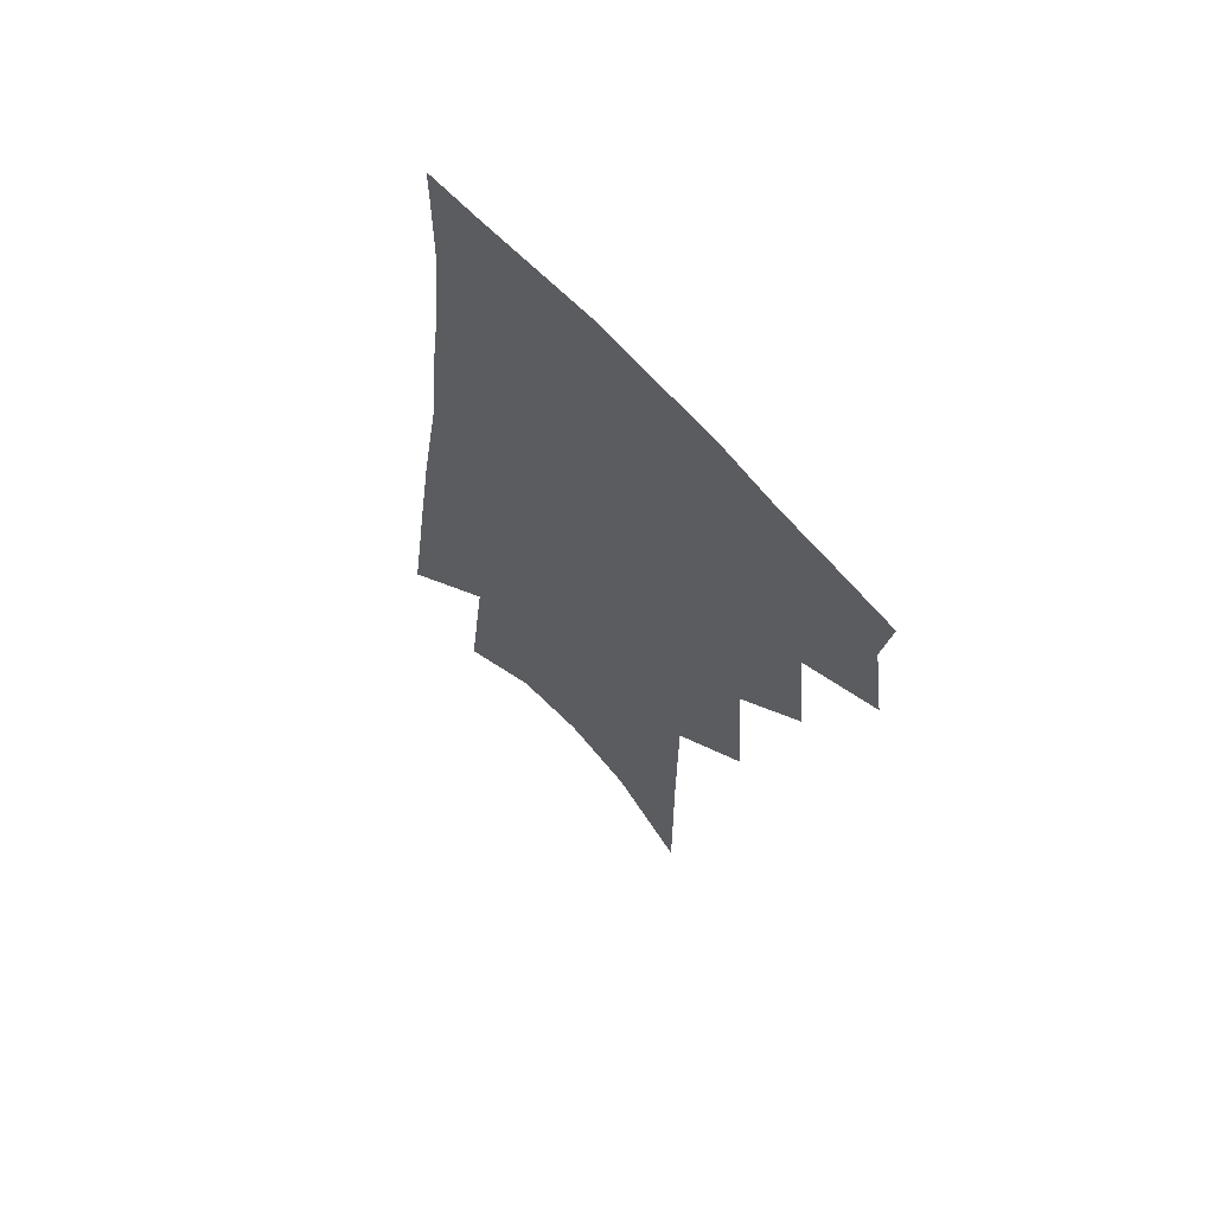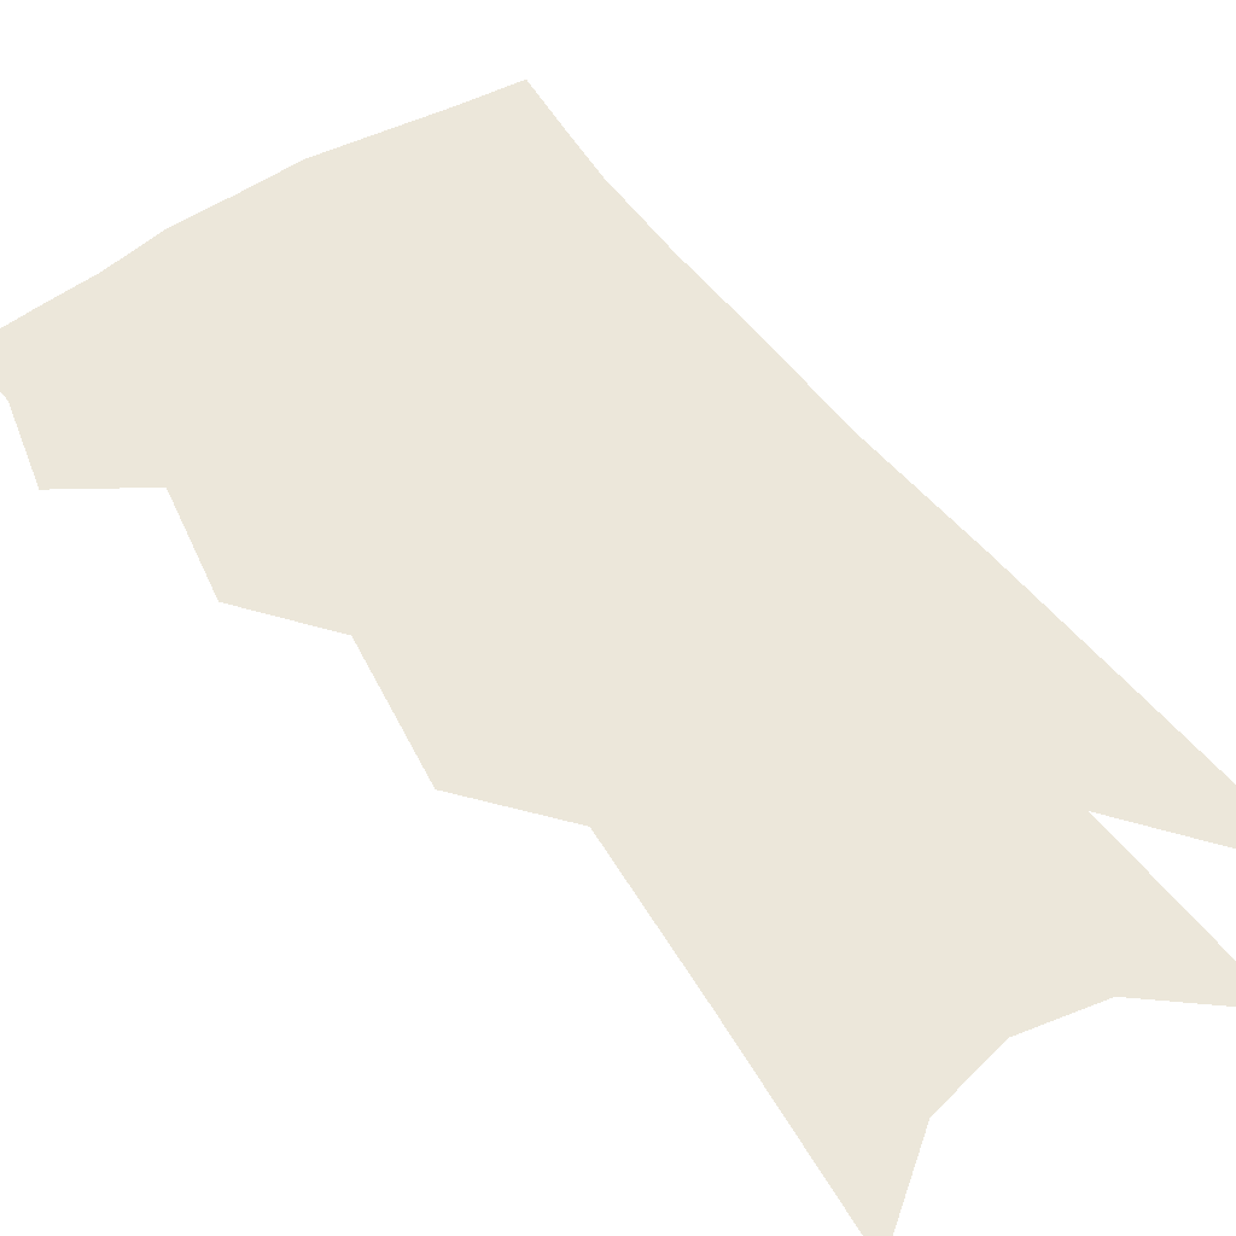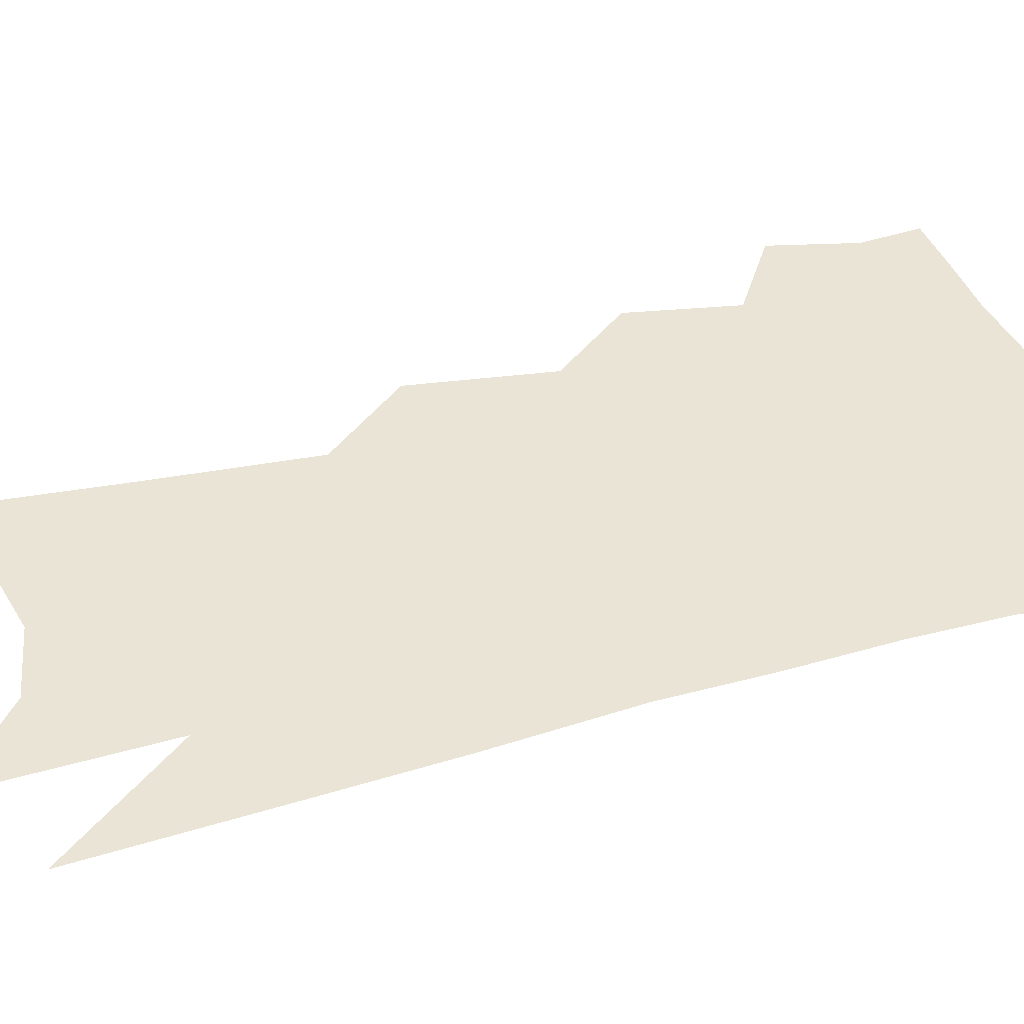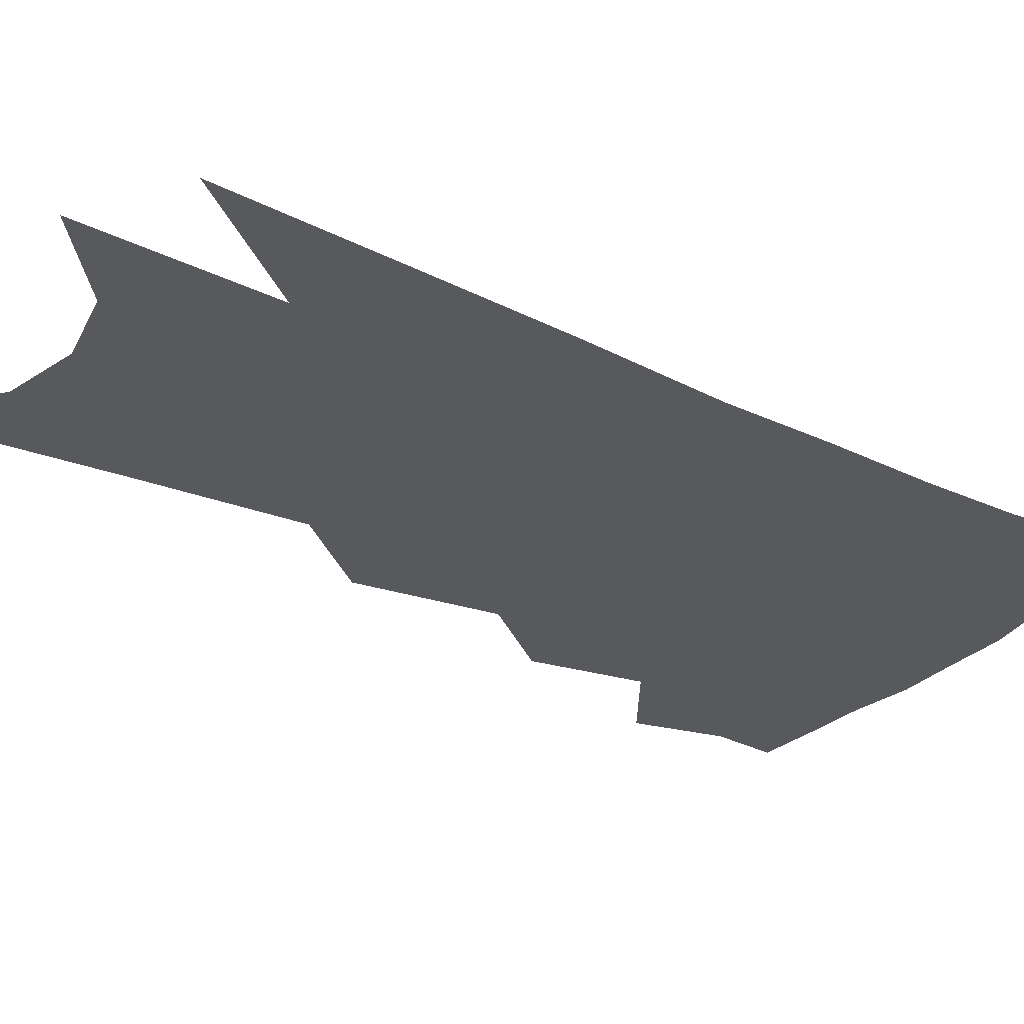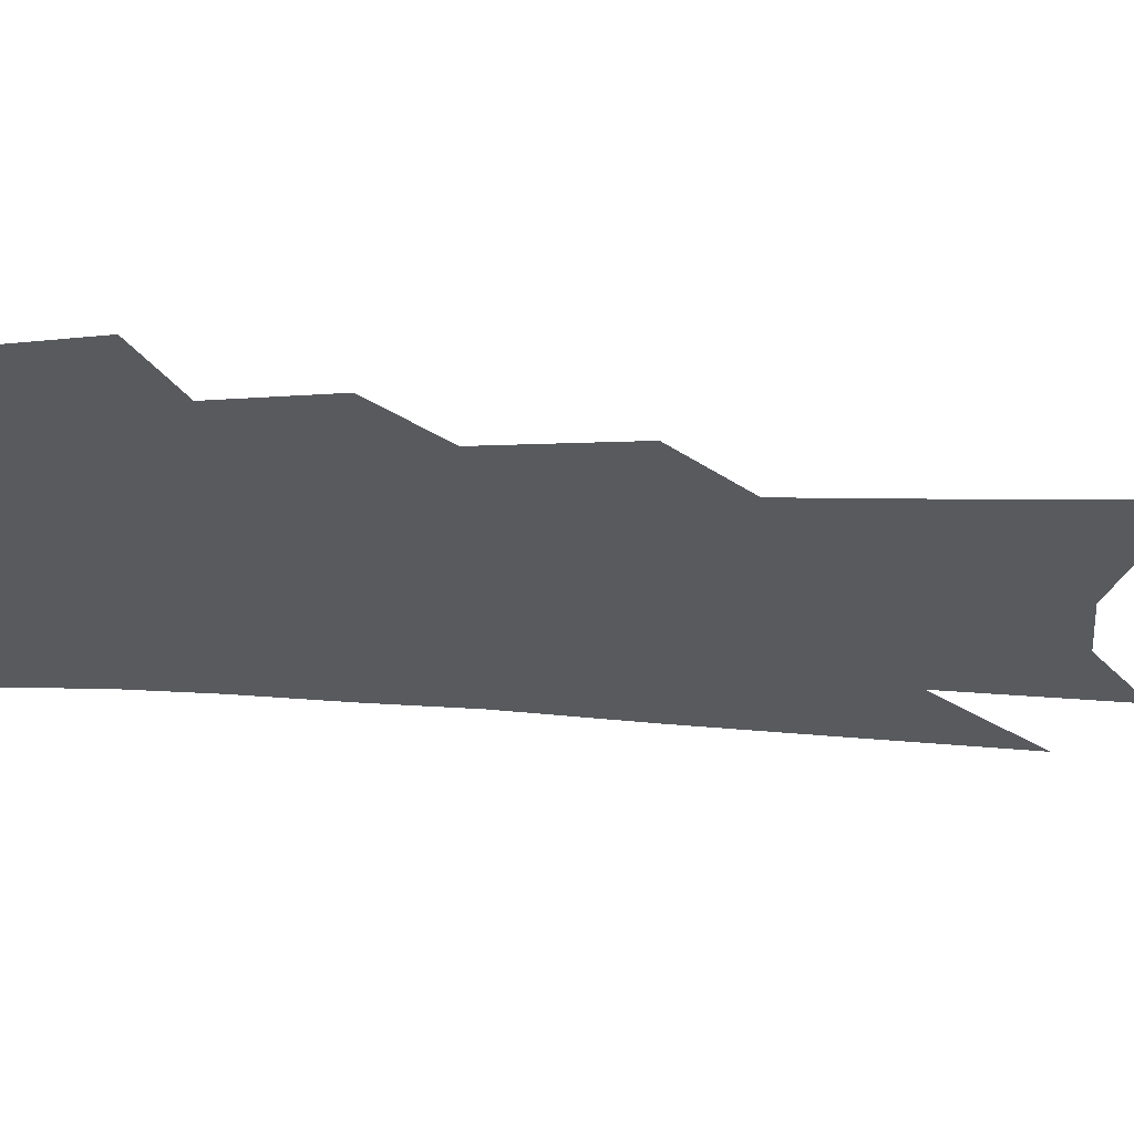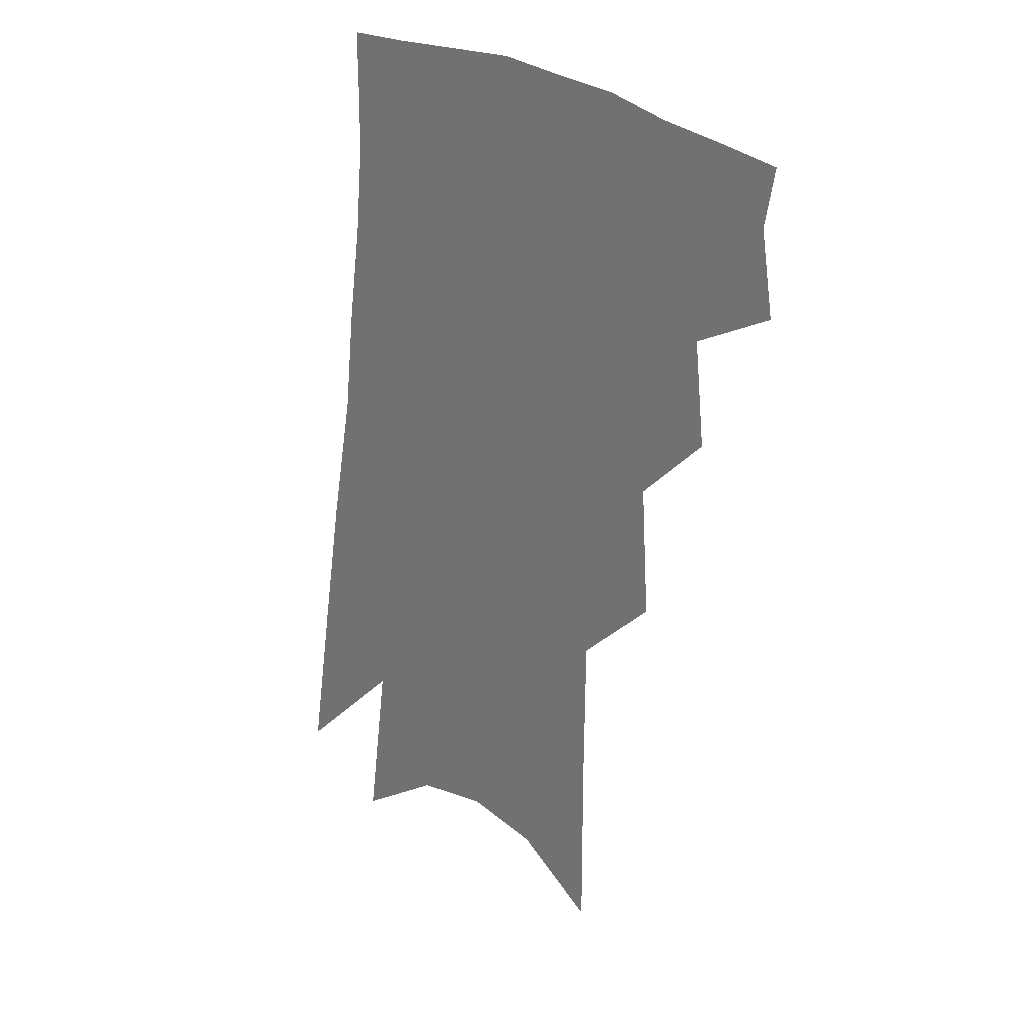
<metadata>
{"format":"obj","ext":"obj","renderer":"f3d","projection":"perspective","resolution":1024,"background":"white","views":[{"elev":66.4,"azim":-133.7,"up":"+Y"},{"elev":53.6,"azim":-29.6,"up":"+Z"},{"elev":43.9,"azim":78.4,"up":"+Z"},{"elev":-29.8,"azim":61.3,"up":"+Z"},{"elev":-30.5,"azim":-90.6,"up":"+Z"},{"elev":28.4,"azim":-143.6,"up":"+Y"}]}
</metadata>
<code>
v 491.5 348.9 0
v 495.9 376.8 0
v 492.8 396.3 0
v 513.2 300 0
v 516.9 335.2 0
v 517.8 360.6 0
v 515.5 380.2 0
v 511.9 399.8 0
v 531.8 232.3 0
v 534.6 277.2 0
v 536.2 311.3 0
v 538.3 342.6 0
v 537.2 363.7 0
v 534.7 383.2 0
v 531.3 402.9 0
v 555.7 92.47 0
v 556 157 0
v 555.8 207.9 0
v 556.7 254.4 0
v 556.8 288.9 0
v 558 321.5 0
v 557.5 345.1 0
v 556.9 366.6 0
v 554.6 386 0
v 550.5 408 0
v 580.9 115 0
v 579 171.1 0
v 577.5 218 0
v 577.1 261.1 0
v 577.3 297.6 0
v 577.4 326.3 0
v 577 348.8 0
v 576.1 368.6 0
v 574.4 387.9 0
v 570.4 410 0
v 604.4 122.2 0
v 600.9 180.2 0
v 598.3 226.5 0
v 597 266.3 0
v 596.2 300.4 0
v 595.8 327.1 0
v 595.6 349.9 0
v 595.6 370.9 0
v 593.9 389.9 0
v 590 412.4 0
v 628.5 119.5 0
v 623.4 175.9 0
v 619.1 224.8 0
v 616.9 264.3 0
v 615.4 297.1 0
v 614.2 326.7 0
v 613.9 351.6 0
v 614.1 371.8 0
v 614 390.5 0
v 611.2 411.4 0
v 656.5 99.72 0
v 649.3 159.3 0
v 641.9 214.4 0
v 638.9 254.1 0
v 636 290.1 0
v 633.3 322.8 0
v 632.1 349.8 0
v 632.5 371.7 0
v 632.8 391.1 0
v 631.7 410.3 0
v 684.3 121.7 0
v 676.2 177.7 0
v 669.1 226.6 0
v 661.4 272.7 0
v 657.9 307 0
v 653.6 340.4 0
v 651 370.6 0
v 650.8 391.5 0
v 650.8 409.9 0
f 5 6 1
f 1 6 2
f 6 7 2
f 2 7 3
f 7 8 3
f 10 11 4
f 4 11 5
f 11 12 5
f 5 12 6
f 12 13 6
f 6 13 7
f 13 14 7
f 7 14 8
f 14 15 8
f 18 19 9
f 9 19 10
f 19 20 10
f 10 20 11
f 20 21 11
f 11 21 12
f 21 22 12
f 12 22 13
f 22 23 13
f 13 23 14
f 23 24 14
f 14 24 15
f 24 25 15
f 16 26 17
f 26 27 17
f 17 27 18
f 27 28 18
f 18 28 19
f 28 29 19
f 19 29 20
f 29 30 20
f 20 30 21
f 30 31 21
f 21 31 22
f 31 32 22
f 22 32 23
f 32 33 23
f 23 33 24
f 33 34 24
f 24 34 25
f 34 35 25
f 26 36 27
f 36 37 27
f 27 37 28
f 37 38 28
f 28 38 29
f 38 39 29
f 29 39 30
f 39 40 30
f 30 40 31
f 40 41 31
f 31 41 32
f 41 42 32
f 32 42 33
f 42 43 33
f 33 43 34
f 43 44 34
f 34 44 35
f 44 45 35
f 36 46 37
f 46 47 37
f 37 47 38
f 47 48 38
f 38 48 39
f 48 49 39
f 39 49 40
f 49 50 40
f 40 50 41
f 50 51 41
f 41 51 42
f 51 52 42
f 42 52 43
f 52 53 43
f 43 53 44
f 53 54 44
f 44 54 45
f 54 55 45
f 46 56 47
f 56 57 47
f 47 57 48
f 57 58 48
f 48 58 49
f 58 59 49
f 49 59 50
f 59 60 50
f 50 60 51
f 60 61 51
f 51 61 52
f 61 62 52
f 52 62 53
f 62 63 53
f 53 63 54
f 63 64 54
f 54 64 55
f 64 65 55
f 57 66 58
f 66 67 58
f 58 67 59
f 67 68 59
f 59 68 60
f 68 69 60
f 60 69 61
f 69 70 61
f 61 70 62
f 70 71 62
f 62 71 63
f 71 72 63
f 63 72 64
f 72 73 64
f 64 73 65
f 73 74 65

</code>
